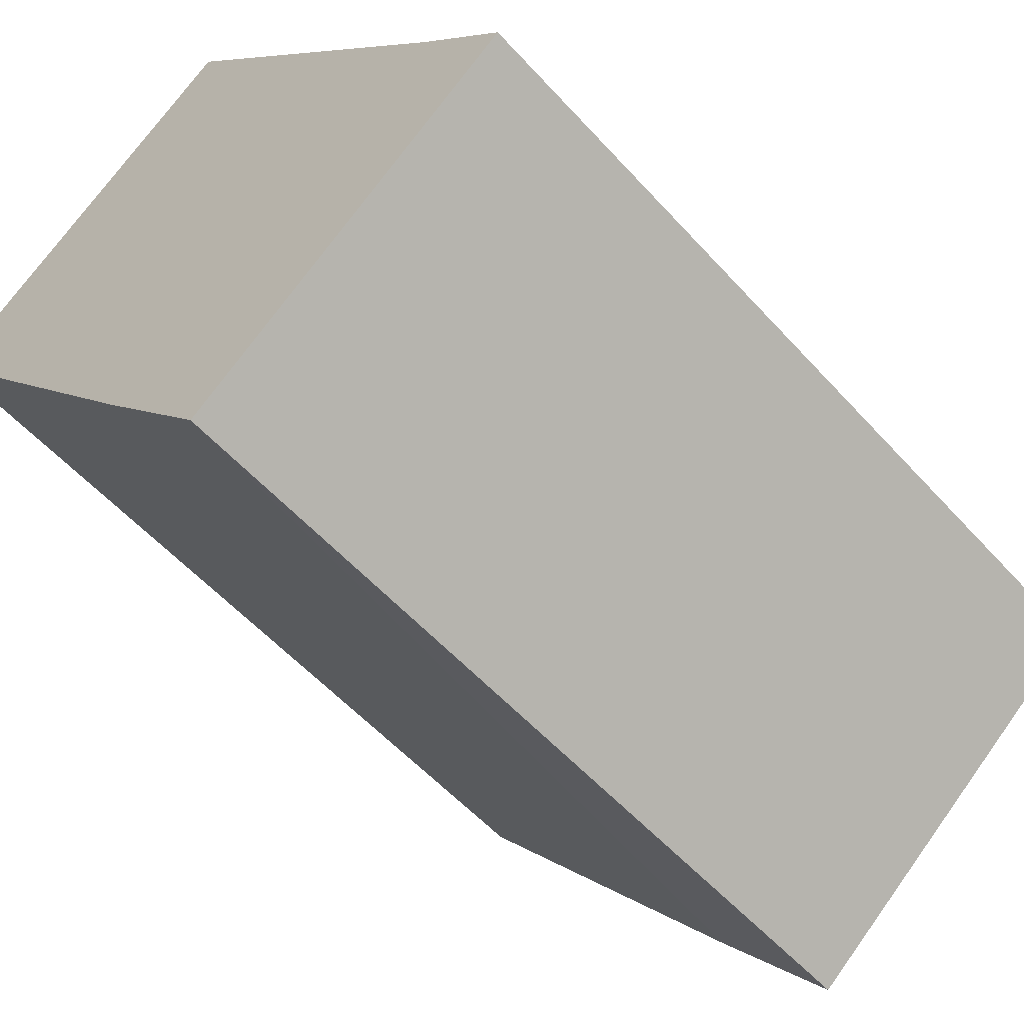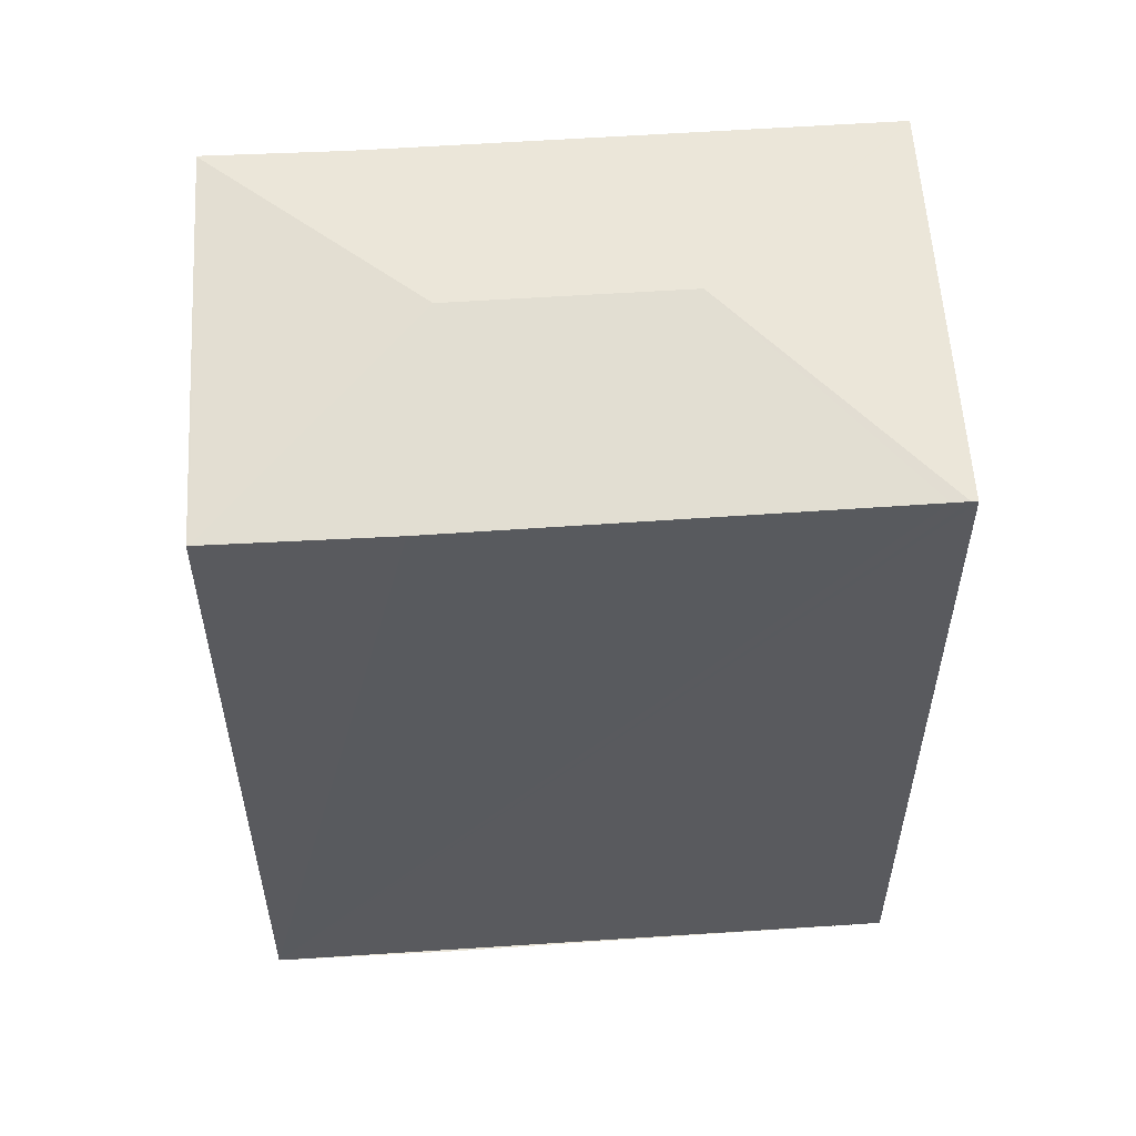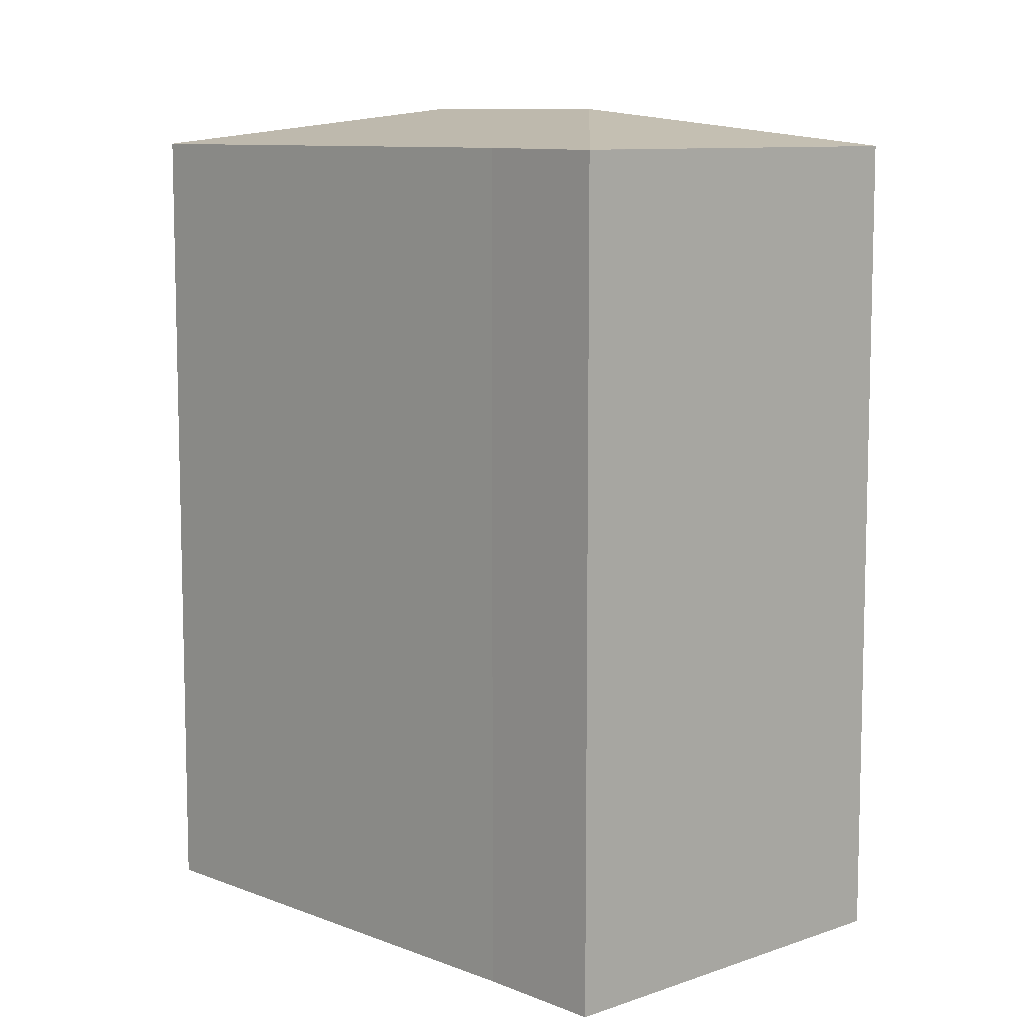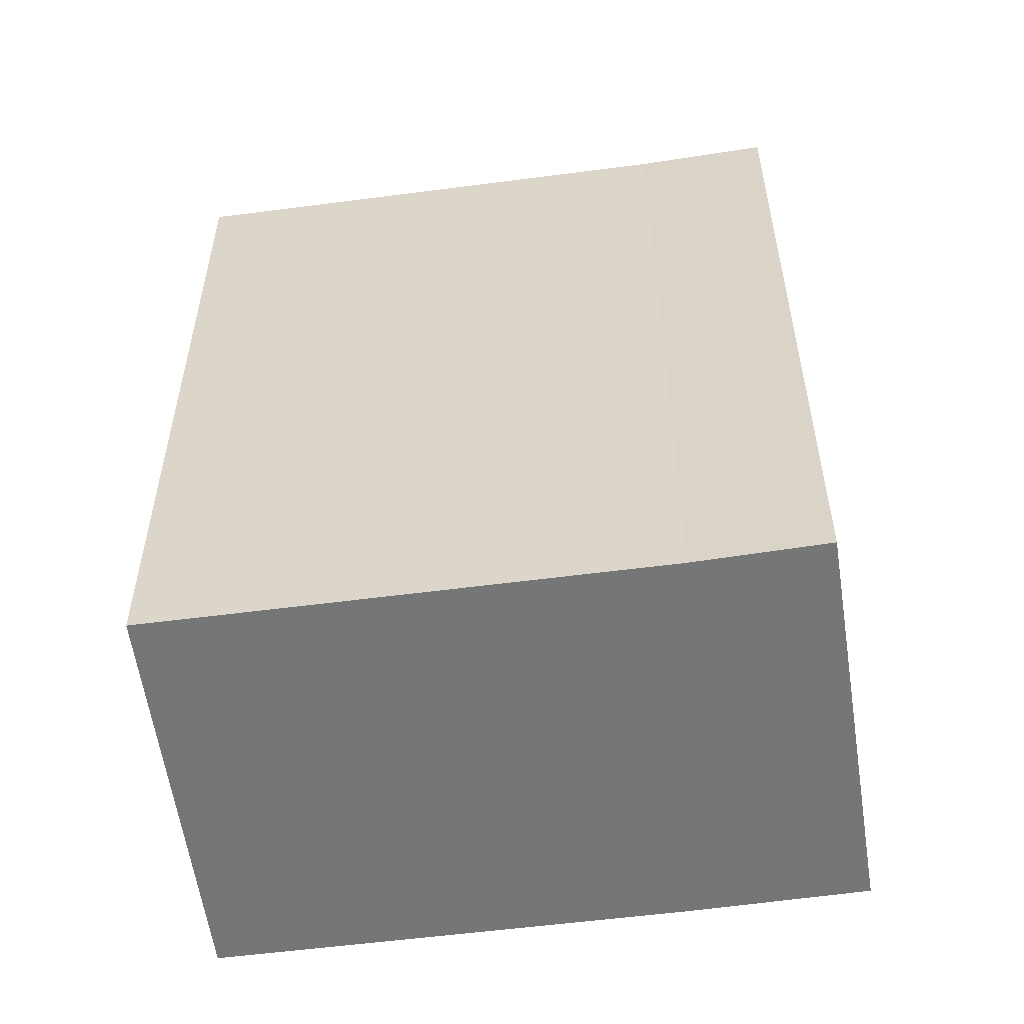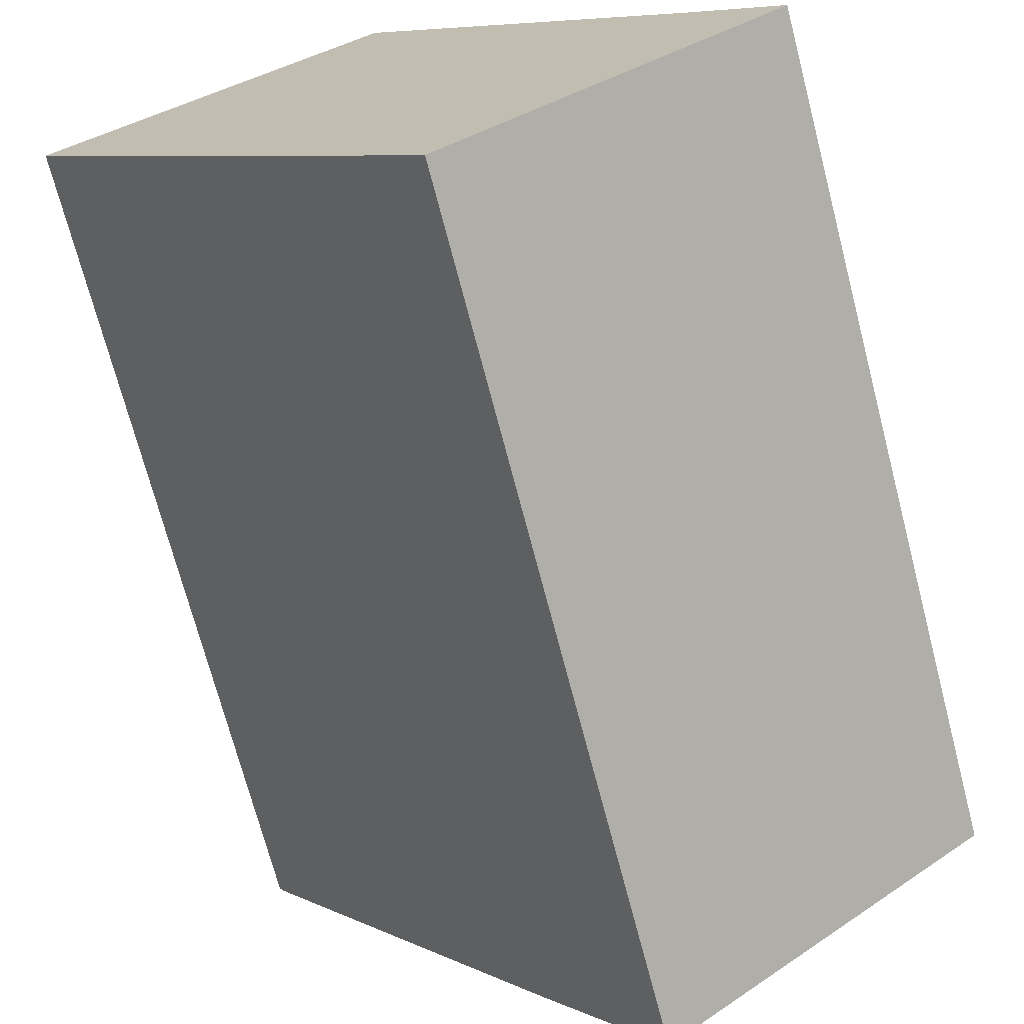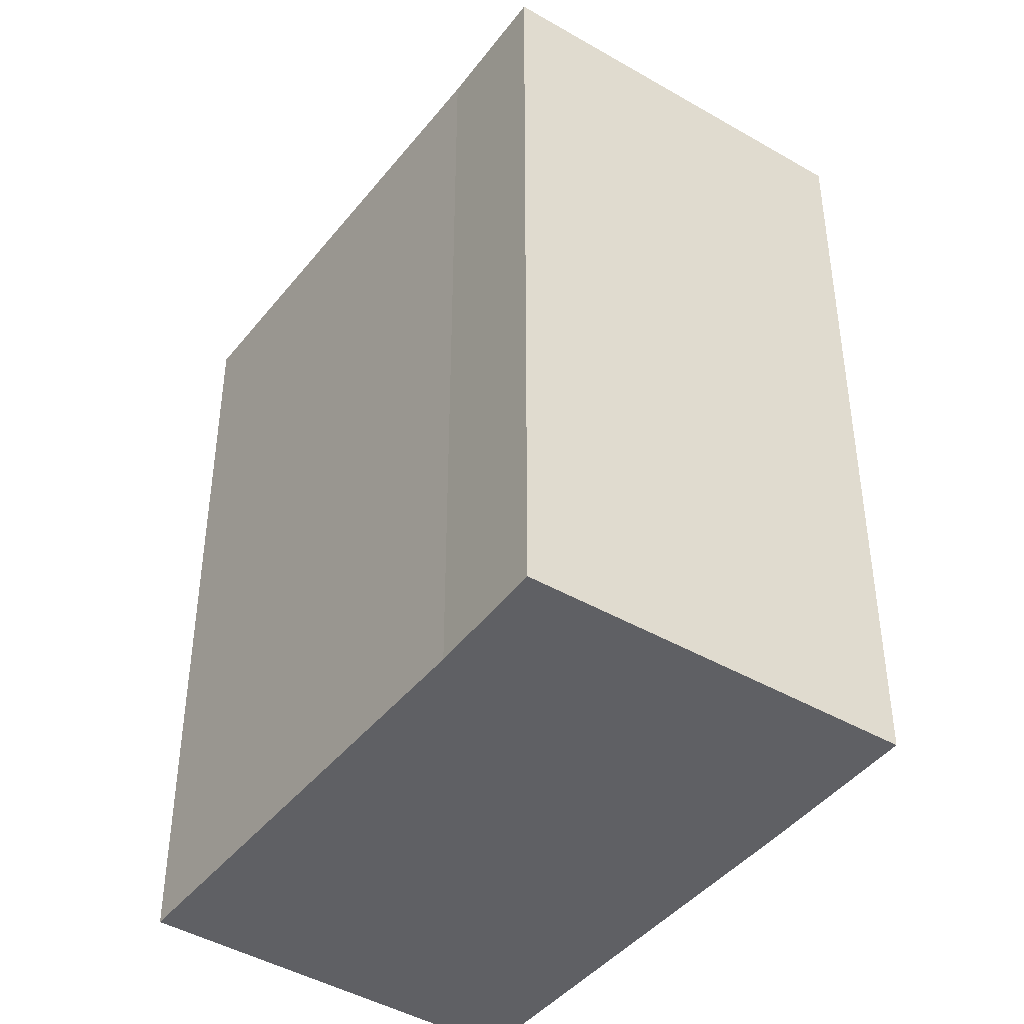
<metadata>
{"format":"obj","ext":"obj","renderer":"f3d","projection":"perspective","resolution":1024,"background":"white","views":[{"elev":-55.2,"azim":41.1,"up":"+Z"},{"elev":58.0,"azim":-132.3,"up":"+Y"},{"elev":9.3,"azim":97.6,"up":"+Y"},{"elev":-56.8,"azim":59.5,"up":"+Y"},{"elev":-71.2,"azim":14.6,"up":"+Z"},{"elev":-43.2,"azim":106.3,"up":"+Y"}]}
</metadata>
<code>
v  7.982 23.76 -0.986
v  0.393 22.74 -0.5
v  0.108 22.74 -0.138
v  7.969 22.73 -10.14
v  11.89 23.76 -5.917
v  11.03 22.74 -13.91
v  0.011 22.71 -0.014
v  0 22.7 1.39e-15
v  0.754 22.71 0.594
v  8.839 22.74 6.963
v  8.881 22.73 6.996
v  9.233 22.73 6.55
v  17.53 22.74 -3.959
v  19.85 22.73 -6.774
v  19.87 22.72 -6.757
v  11.07 22.73 -13.95
v  8.881 -4.284e-16 6.996
v  17.53 2.424e-16 -3.959
v  9.233 -4.011e-16 6.55
v  19.87 4.137e-16 -6.757
v  11.07 8.543e-16 -13.95
v  19.85 4.148e-16 -6.774
v  0.011 8.573e-19 -0.014
v  0 0 0
v  11.03 8.515e-16 -13.91
v  7.969 6.207e-16 -10.14
v  0.393 3.062e-17 -0.5
v  0.108 8.45e-18 -0.138
v  0.754 -3.637e-17 0.594
v  8.839 -4.264e-16 6.963
g defaultobject
f 1 2 3
f 2 1 4
f 4 1 5
f 4 5 6
f 7 1 3
f 1 7 8
f 1 8 9
f 1 9 10
f 11 1 10
f 1 11 12
f 1 12 13
f 1 13 5
f 5 13 14
f 14 13 15
f 6 14 16
f 14 6 5
f 17 12 11
f 12 17 13
f 13 17 18
f 18 17 19
f 18 15 13
f 15 18 20
f 15 16 14
f 16 15 20
f 16 20 21
f 21 20 22
f 21 6 16
f 6 21 4
f 4 21 2
f 2 21 3
f 3 21 7
f 7 21 8
f 8 21 23
f 8 23 24
f 23 21 25
f 23 25 26
f 23 26 27
f 23 27 28
f 24 9 8
f 9 24 10
f 10 24 11
f 11 24 29
f 11 29 17
f 17 29 30
f 18 22 20
f 22 18 21
f 21 18 19
f 21 19 25
f 25 19 26
f 26 19 27
f 27 19 17
f 27 17 30
f 27 30 29
f 27 29 24
f 27 24 23
f 27 23 28

</code>
